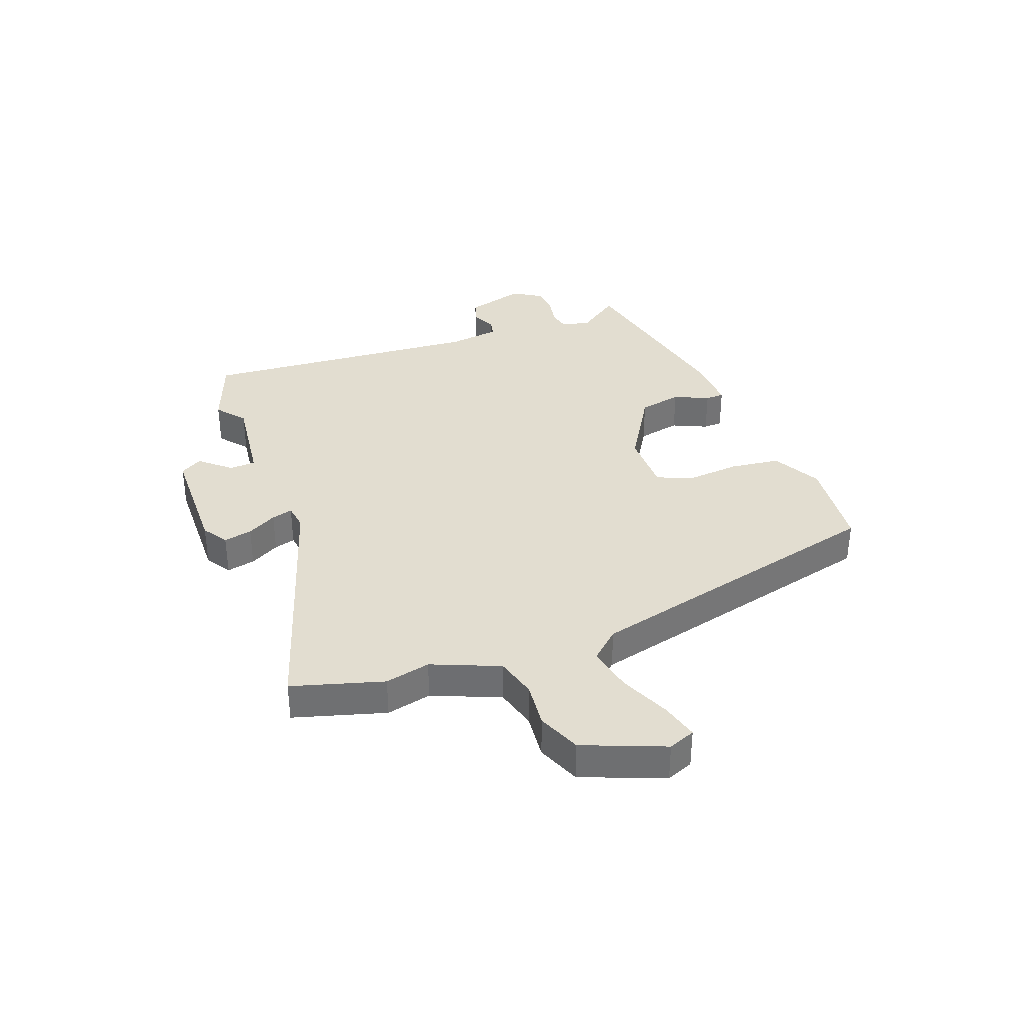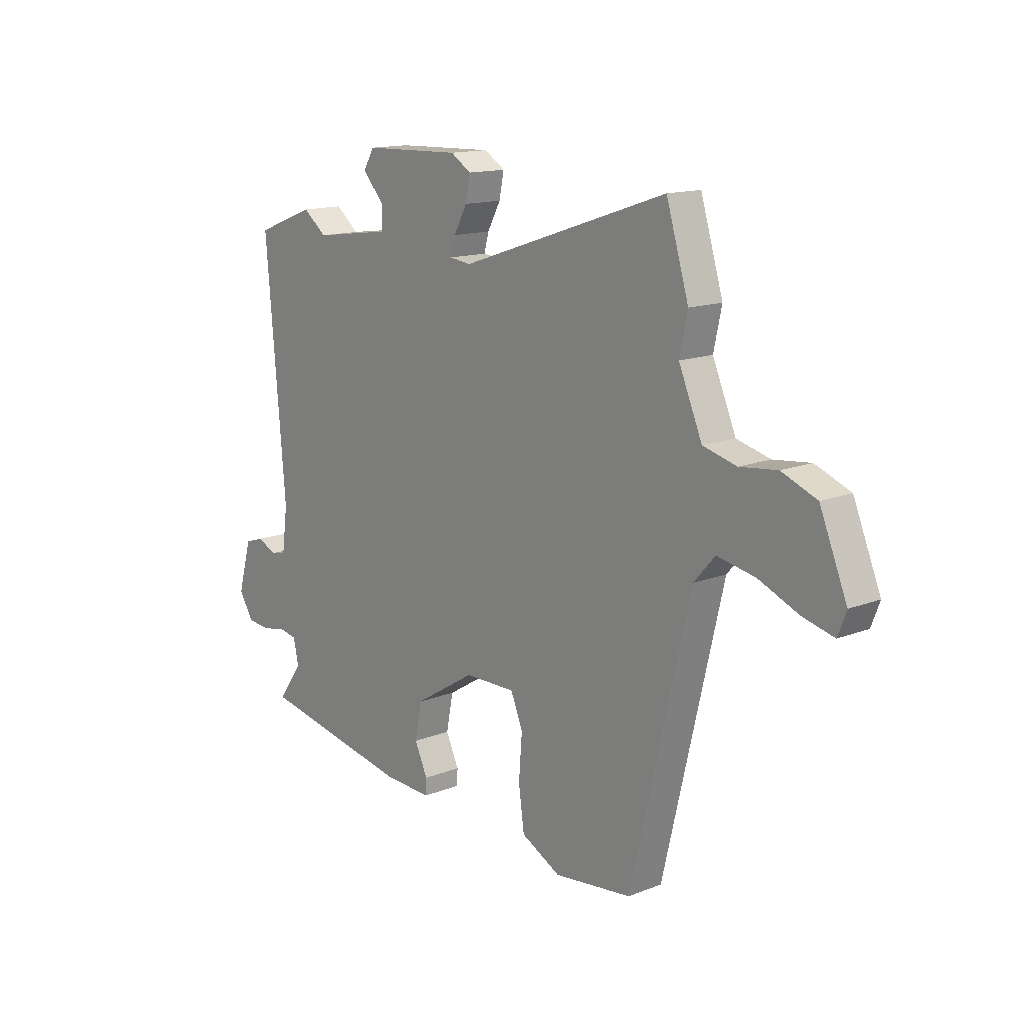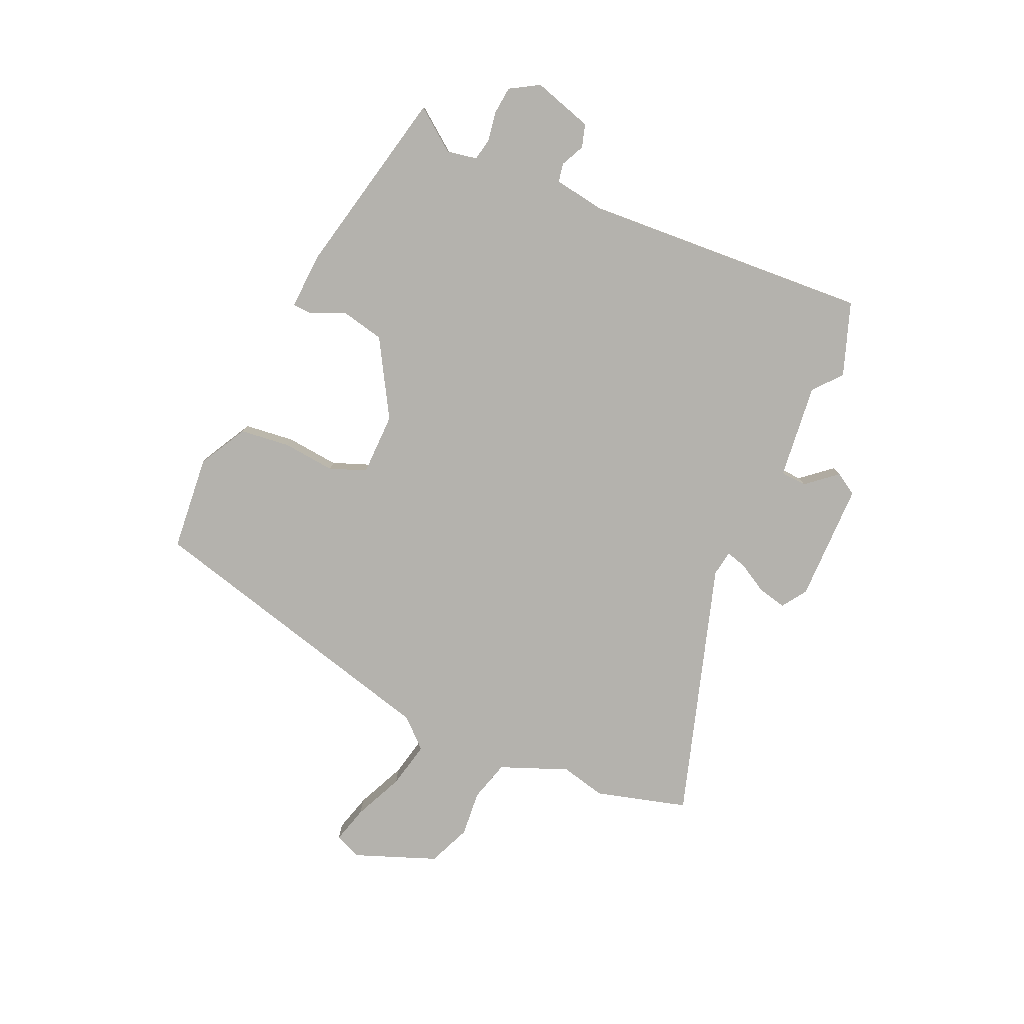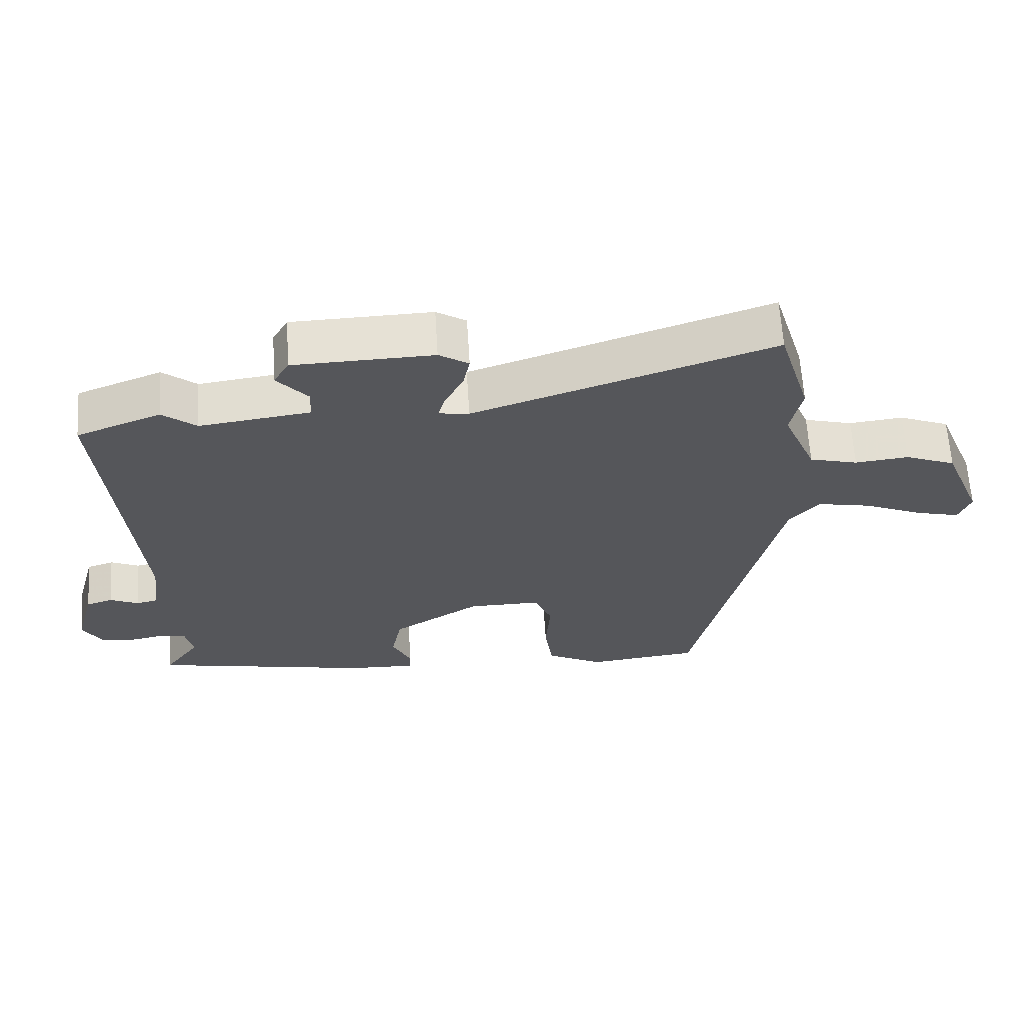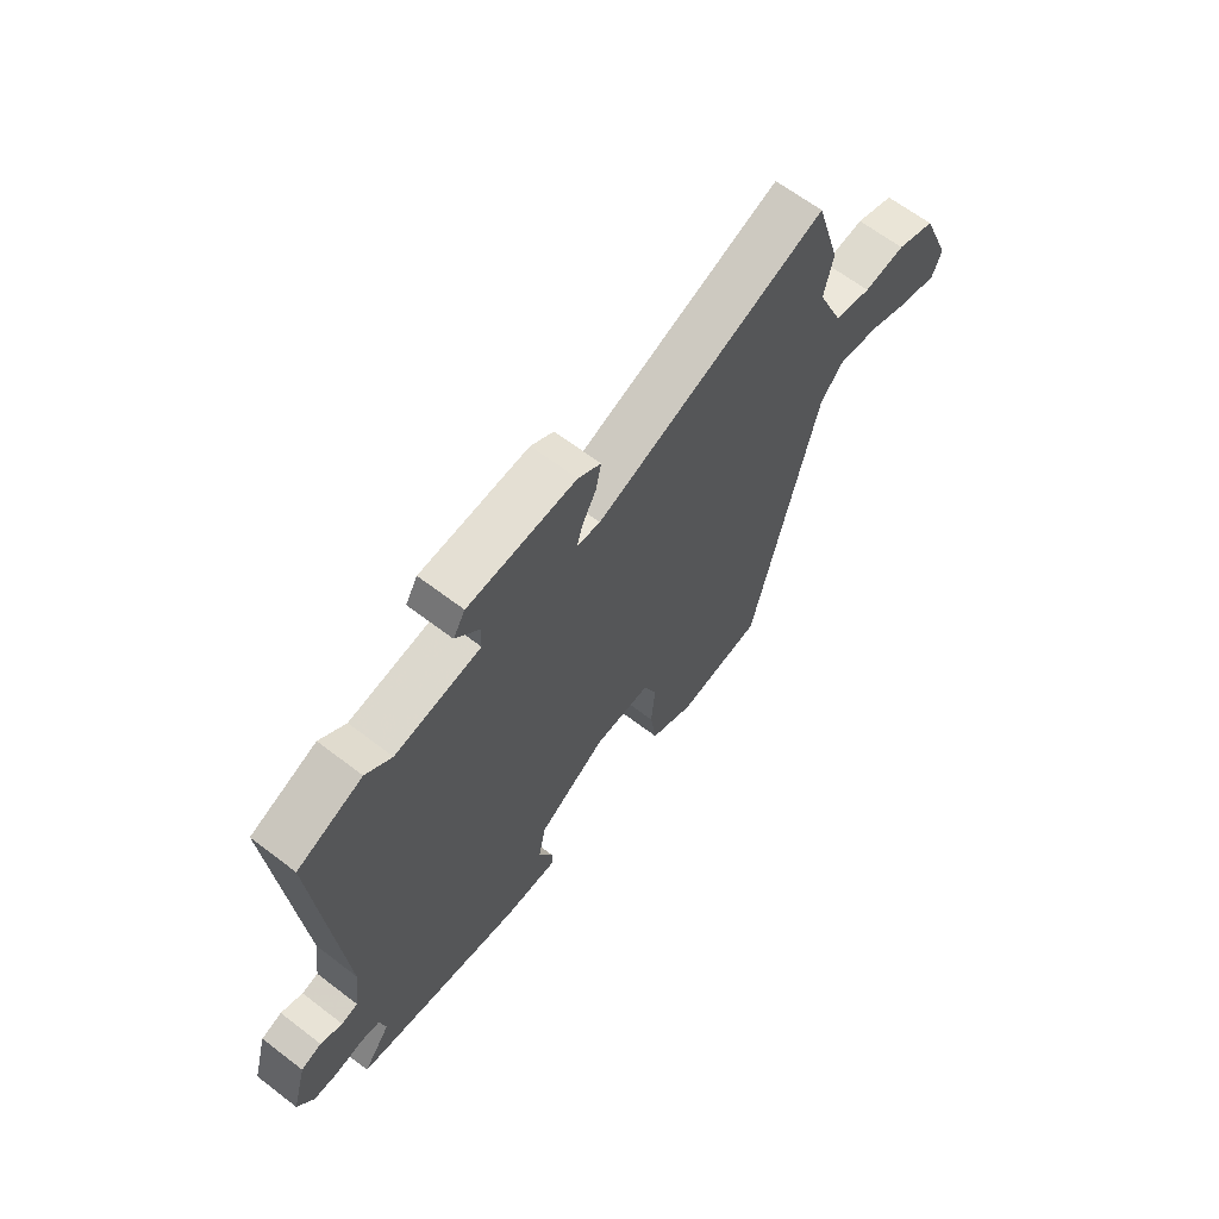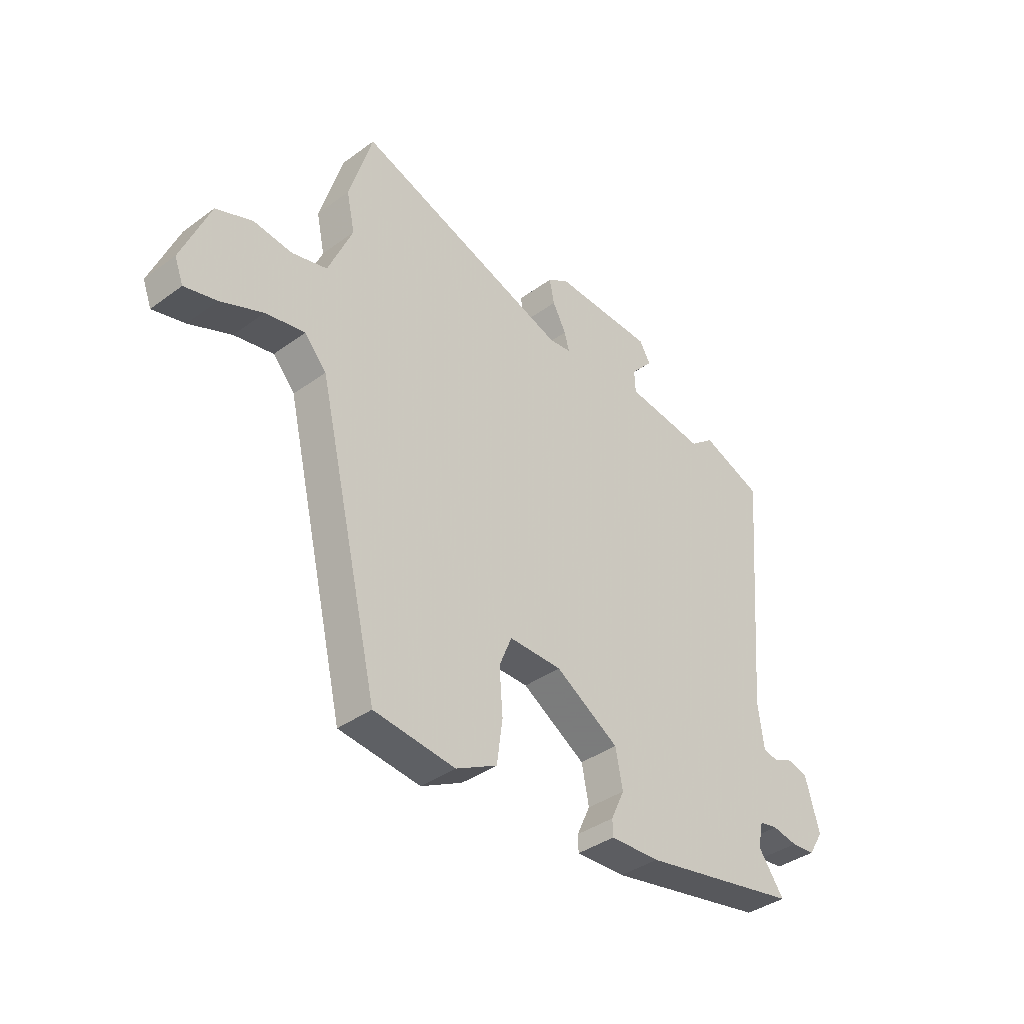
<metadata>
{"format":"obj","ext":"obj","renderer":"f3d","projection":"perspective","resolution":1024,"background":"white","views":[{"elev":35.4,"azim":68.9,"up":"+Y"},{"elev":14.3,"azim":49.4,"up":"+Z"},{"elev":-79.5,"azim":-115.2,"up":"+Y"},{"elev":63.6,"azim":-3.6,"up":"+Z"},{"elev":64.6,"azim":-52.4,"up":"+Z"},{"elev":-38.4,"azim":132.7,"up":"+Z"}]}
</metadata>
<code>
v -0.538 0.07 -0.391
v -0.485 0.07 -0.317
v -0.496 0.07 -0.265
v -0.534 0.07 -0.258
v -0.586 0.07 -0.268
v -0.635 0.07 -0.264
v -0.666 0.07 -0.214
v -0.637 0.07 -0.11
v -0.597 0.07 -0.097
v -0.555 0.07 -0.116
v -0.523 0.07 -0.109
v -0.511 0.07 -0.018
v -0.553 0.07 0.48
v -0.427 0.07 0.528
v -0.377 0.07 0.488
v -0.212 0.07 0.51
v -0.21 0.07 0.556
v -0.256 0.07 0.608
v -0.233 0.07 0.647
v -0.025 0.07 0.653
v 0.019 0.07 0.625
v 0.009 0.07 0.575
v -0.019 0.07 0.523
v -0.029 0.07 0.486
v 0.016 0.07 0.48
v 0.461 0.07 0.629
v 0.509 0.07 0.47
v 0.492 0.07 0.391
v 0.542 0.07 0.274
v 0.614 0.07 0.255
v 0.694 0.07 0.264
v 0.769 0.07 0.234
v 0.827 0.07 0.093
v 0.809 0.07 0.046
v 0.743 0.07 0.063
v 0.656 0.07 0.1
v 0.575 0.07 0.116
v 0.53 0.07 0.065
v 0.403 0.07 -0.475
v 0.236 0.07 -0.494
v 0.151 0.07 -0.45
v 0.139 0.07 -0.363
v 0.146 0.07 -0.271
v 0.12 0.07 -0.208
v 0.011 0.07 -0.209
v -0.12 0.07 -0.29
v -0.135 0.07 -0.366
v -0.107 0.07 -0.426
v -0.108 0.07 -0.459
v -0.21 0.07 -0.455
v -0.538 0 -0.391
v -0.485 0 -0.317
v -0.496 0 -0.265
v -0.534 0 -0.258
v -0.586 0 -0.268
v -0.635 0 -0.264
v -0.666 0 -0.214
v -0.637 0 -0.11
v -0.597 0 -0.097
v -0.555 0 -0.116
v -0.523 0 -0.109
v -0.511 0 -0.018
v -0.553 0 0.48
v -0.427 0 0.528
v -0.377 0 0.488
v -0.212 0 0.51
v -0.21 0 0.556
v -0.256 0 0.608
v -0.233 0 0.647
v -0.025 0 0.653
v 0.019 0 0.625
v 0.009 0 0.575
v -0.019 0 0.523
v -0.029 0 0.486
v 0.016 0 0.48
v 0.461 0 0.629
v 0.509 0 0.47
v 0.492 0 0.391
v 0.542 0 0.274
v 0.614 0 0.255
v 0.694 0 0.264
v 0.769 0 0.234
v 0.827 0 0.093
v 0.809 0 0.046
v 0.743 0 0.063
v 0.656 0 0.1
v 0.575 0 0.116
v 0.53 0 0.065
v 0.403 0 -0.475
v 0.236 0 -0.494
v 0.151 0 -0.45
v 0.139 0 -0.363
v 0.146 0 -0.271
v 0.12 0 -0.208
v 0.011 0 -0.209
v -0.12 0 -0.29
v -0.135 0 -0.366
v -0.107 0 -0.426
v -0.108 0 -0.459
v -0.21 0 -0.455
f 47 48 49 50
f 46 47 50 1
f 45 46 1 2
f 40 41 42 43
f 38 39 40 43
f 37 38 43 44
f 33 34 35 36
f 33 36 37
f 30 31 32 33
f 29 30 33 37
f 28 29 37 44
f 25 26 27 28
f 24 25 28 44
f 20 21 22 23
f 20 23 24
f 17 18 19 20
f 16 17 20 24
f 15 16 24 44
f 12 13 14 15
f 11 12 15 44
f 7 8 9 10
f 4 5 6 7
f 3 4 7 10
f 45 2 3
f 45 3 10 11
f 11 44 45
f 100 99 98 97
f 51 100 97 96
f 52 51 96 95
f 93 92 91 90
f 93 90 89 88
f 94 93 88 87
f 86 85 84 83
f 87 86 83
f 83 82 81 80
f 87 83 80 79
f 94 87 79 78
f 78 77 76 75
f 94 78 75 74
f 73 72 71 70
f 74 73 70
f 70 69 68 67
f 74 70 67 66
f 94 74 66 65
f 65 64 63 62
f 94 65 62 61
f 60 59 58 57
f 57 56 55 54
f 60 57 54 53
f 53 52 95
f 61 60 53 95
f 95 94 61
f 1 51 52 2
f 2 52 53 3
f 3 53 54 4
f 4 54 55 5
f 5 55 56 6
f 6 56 57 7
f 7 57 58 8
f 8 58 59 9
f 9 59 60 10
f 10 60 61 11
f 11 61 62 12
f 12 62 63 13
f 13 63 64 14
f 14 64 65 15
f 15 65 66 16
f 16 66 67 17
f 17 67 68 18
f 18 68 69 19
f 19 69 70 20
f 20 70 71 21
f 21 71 72 22
f 22 72 73 23
f 23 73 74 24
f 24 74 75 25
f 25 75 76 26
f 26 76 77 27
f 27 77 78 28
f 28 78 79 29
f 29 79 80 30
f 30 80 81 31
f 31 81 82 32
f 32 82 83 33
f 33 83 84 34
f 34 84 85 35
f 35 85 86 36
f 36 86 87 37
f 37 87 88 38
f 38 88 89 39
f 39 89 90 40
f 40 90 91 41
f 41 91 92 42
f 42 92 93 43
f 43 93 94 44
f 44 94 95 45
f 45 95 96 46
f 46 96 97 47
f 47 97 98 48
f 48 98 99 49
f 49 99 100 50
f 50 100 51 1

</code>
